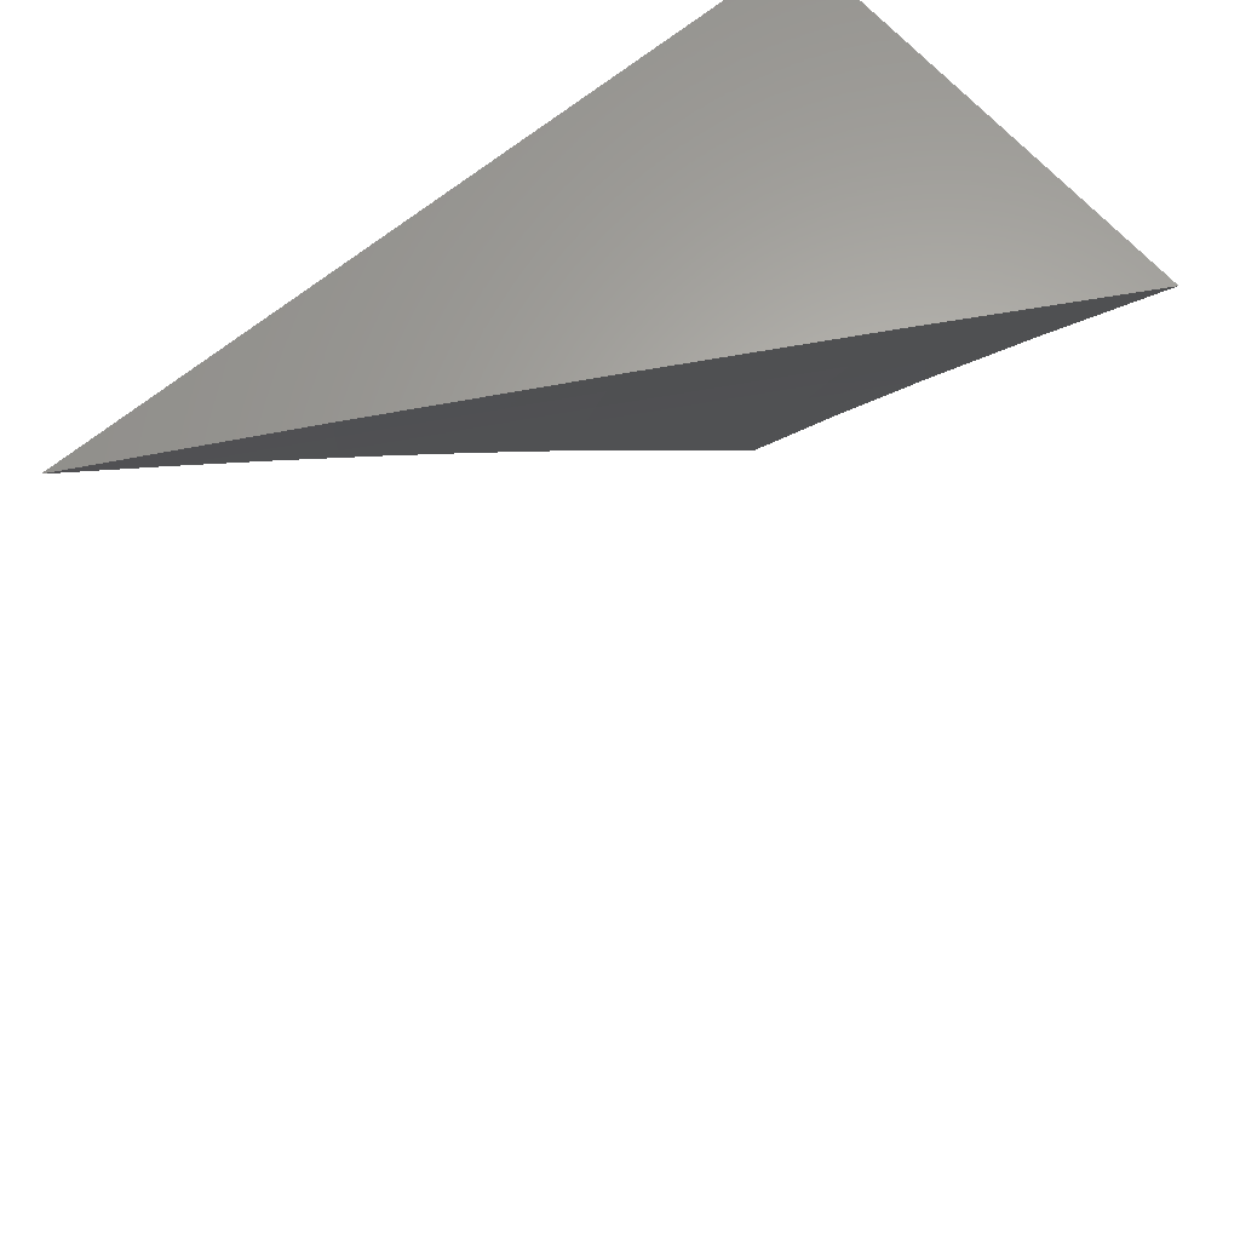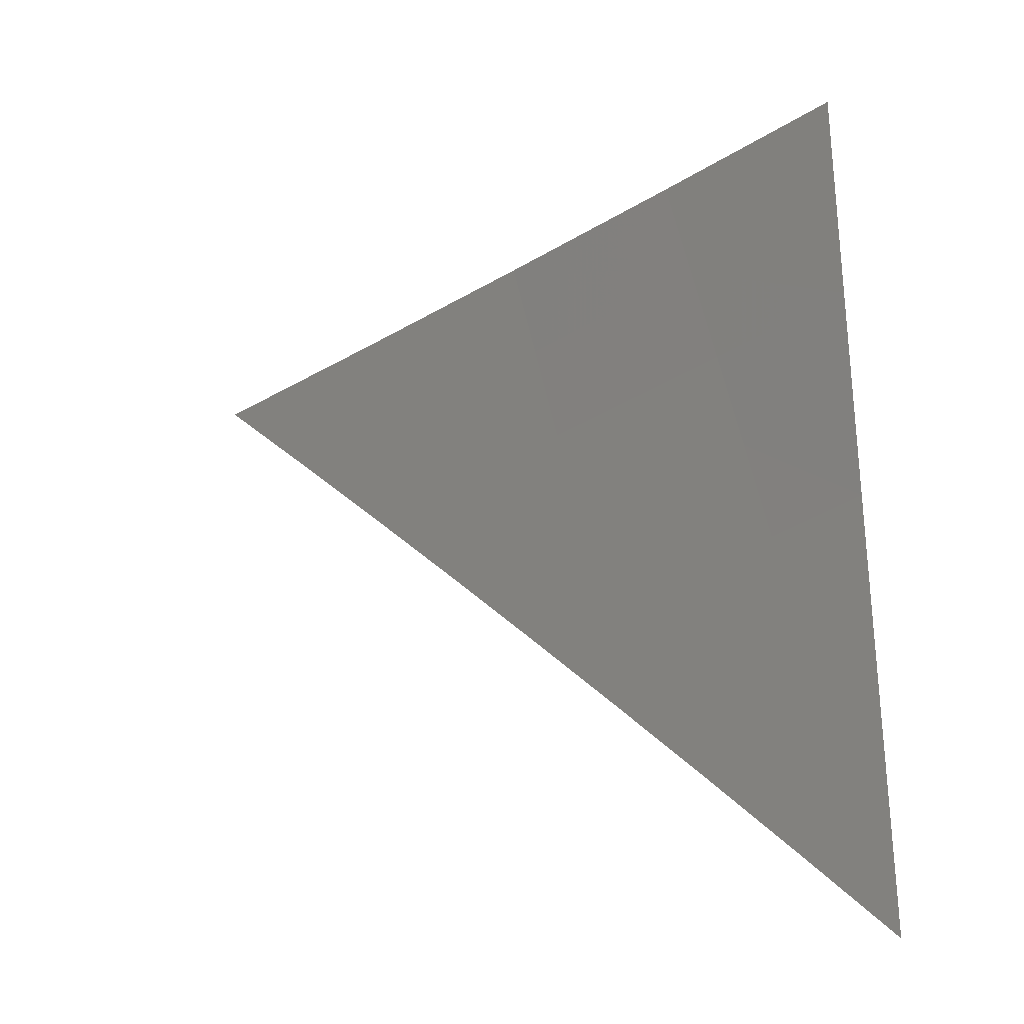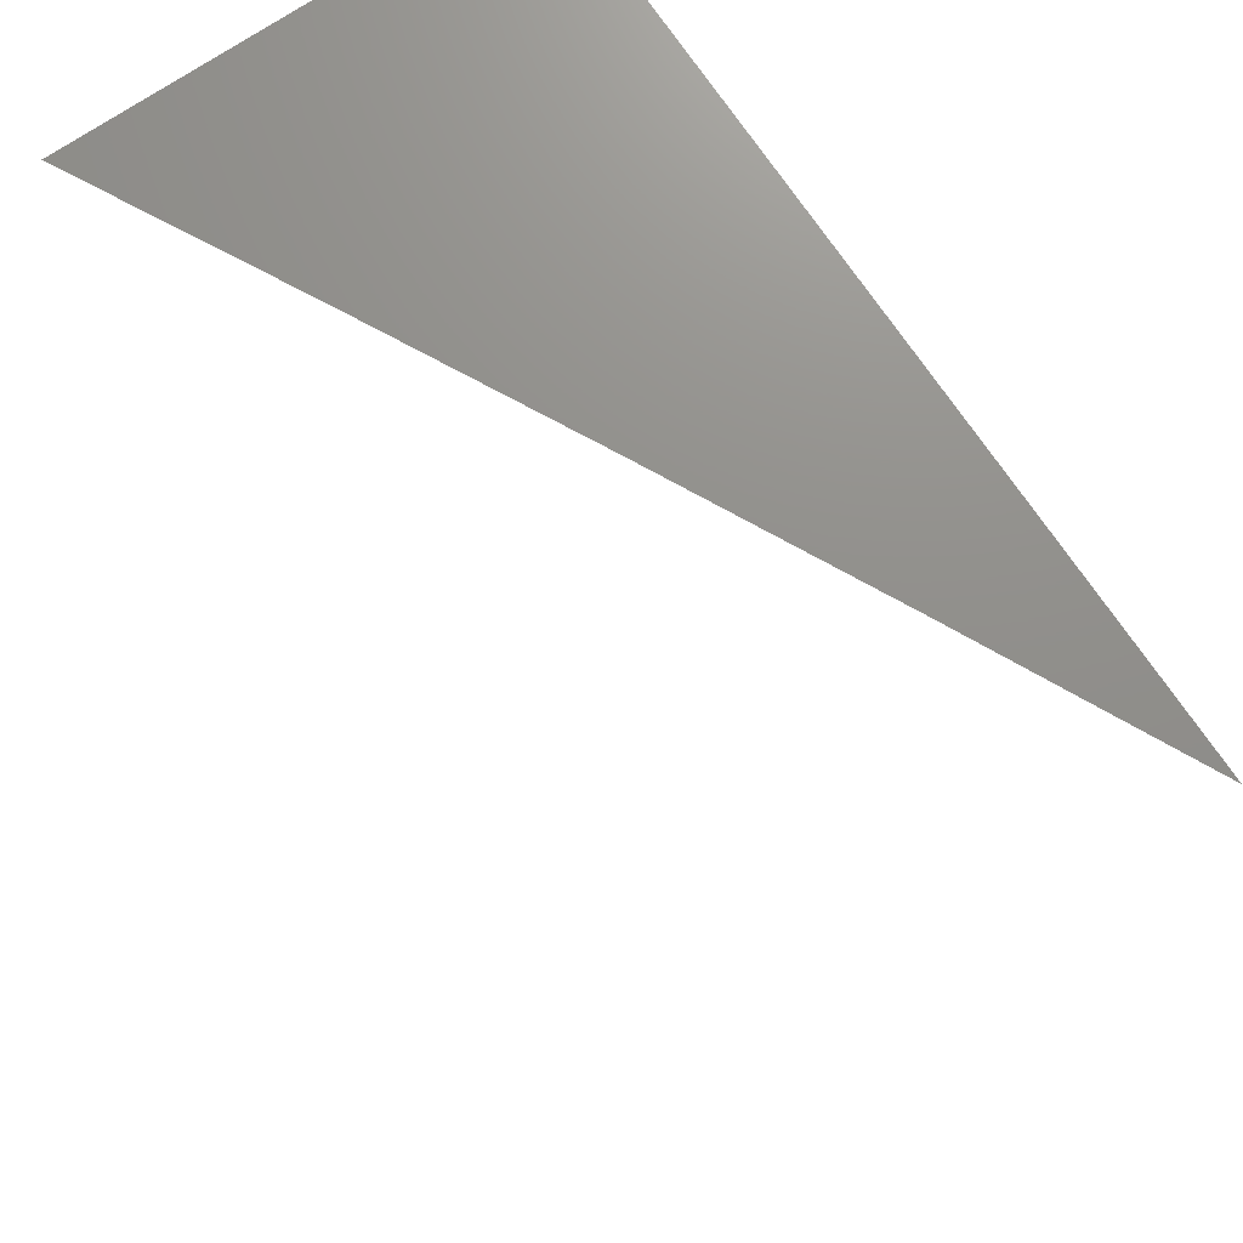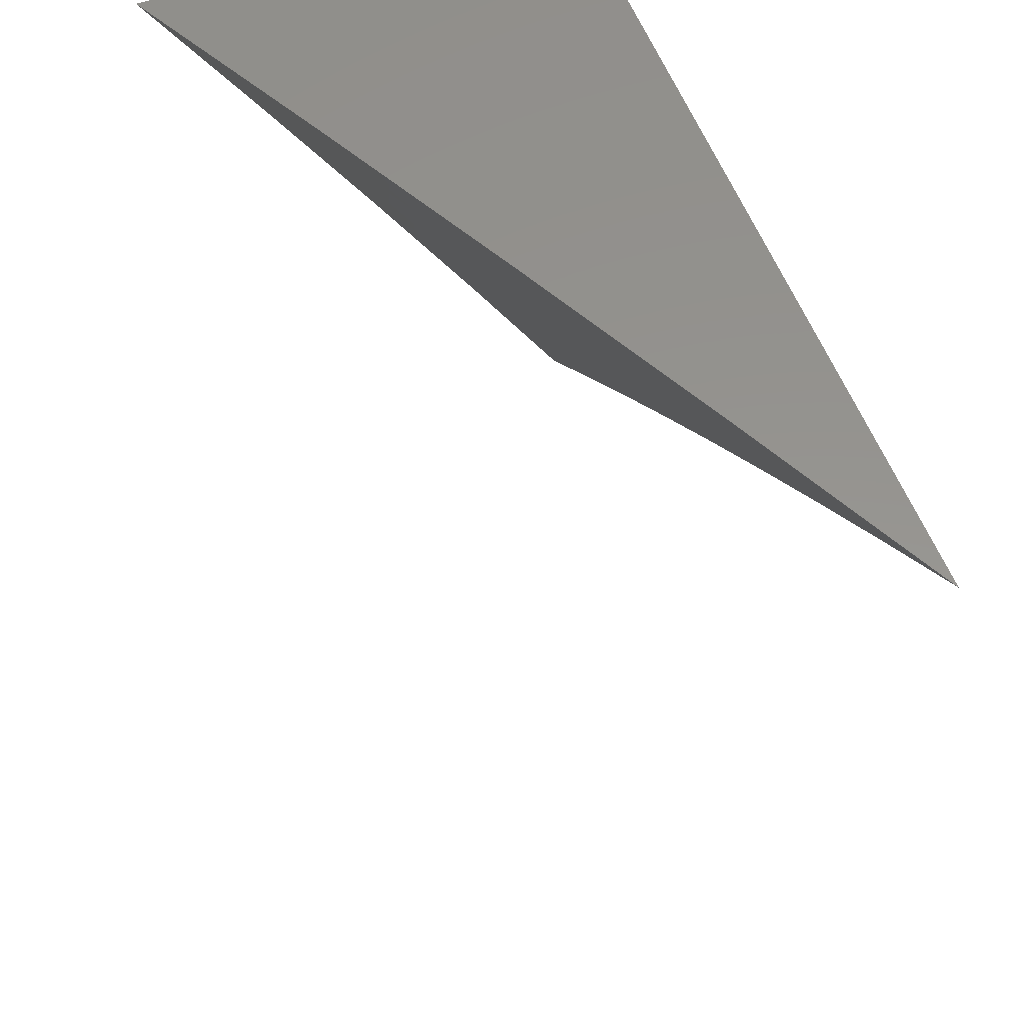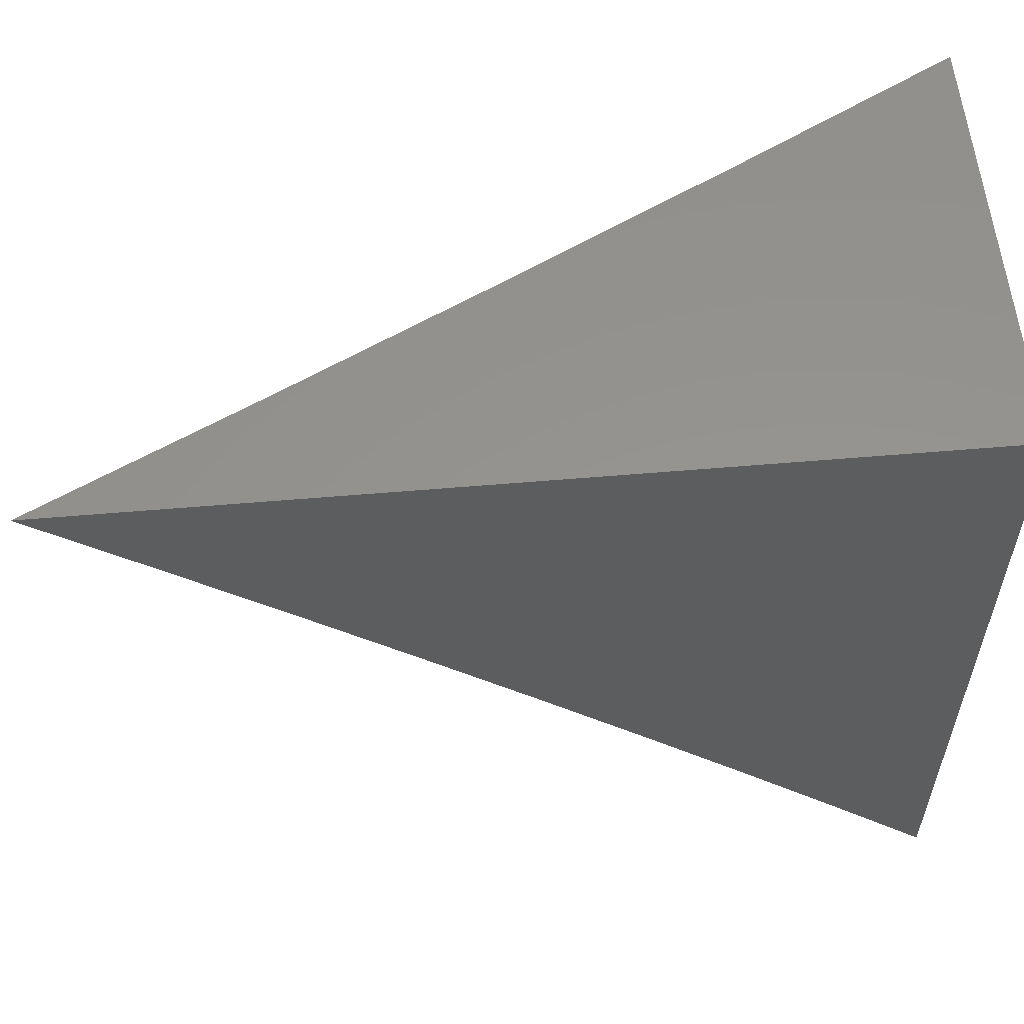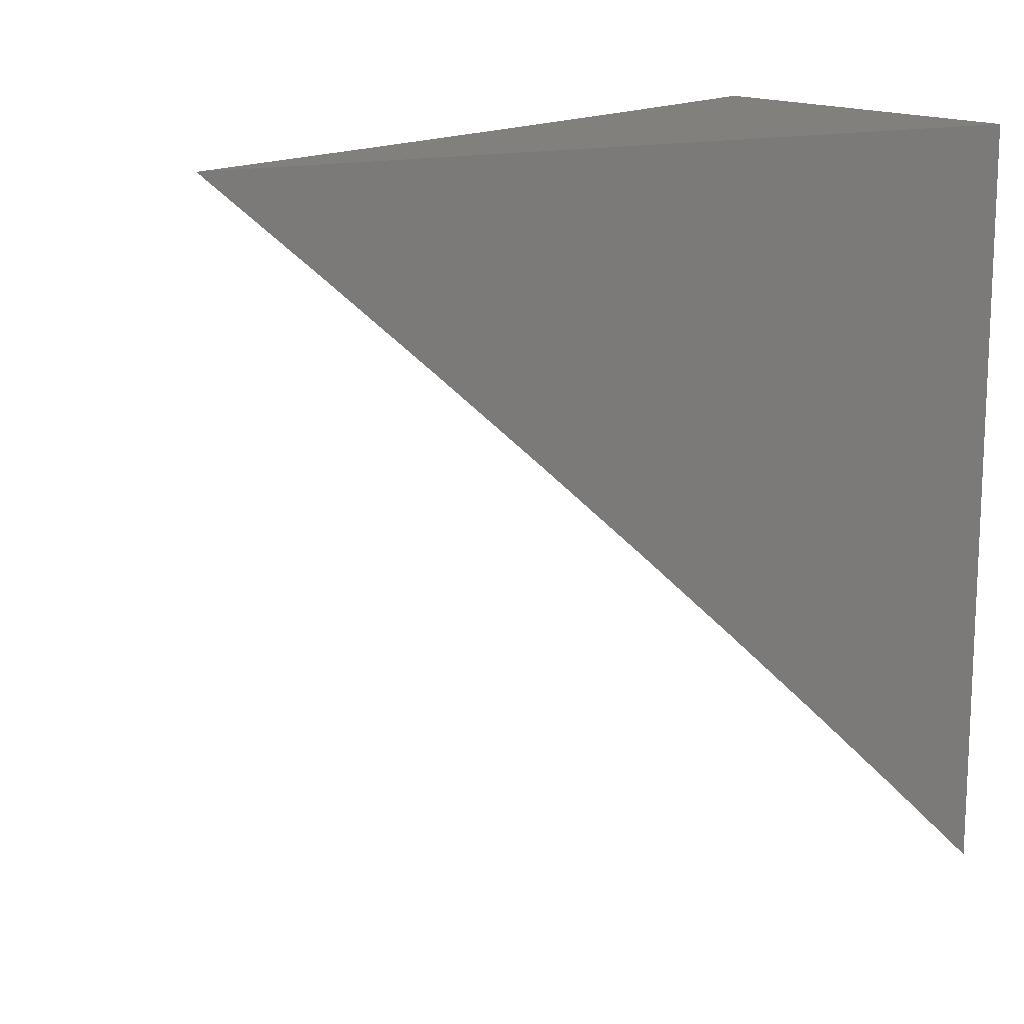
<metadata>
{"format":"stl","ext":"stl","renderer":"f3d","projection":"perspective","resolution":1024,"background":"white","views":[{"elev":64.5,"azim":49.5,"up":"+Z"},{"elev":-45.0,"azim":94.2,"up":"+Z"},{"elev":73.0,"azim":146.0,"up":"+Y"},{"elev":56.8,"azim":159.3,"up":"+Y"},{"elev":57.2,"azim":-95.1,"up":"+Y"},{"elev":14.2,"azim":-121.3,"up":"+Y"}]}
</metadata>
<code>
# stl→obj: 31 verts, 58 faces
v -8.876 5 4.919
v -8.833 5 5
v -8.892 4.936 4.959
v -8.876 4.927 5
v -8.918 4.854 5
v -8.934 4.863 4.959
v -8.959 4.781 5
v -8.976 4.789 4.959
v -9 4.745 4.96
v -9 4.782 4.92
v -9 4.707 5
v -8.992 4.798 4.919
v -9 4.819 4.88
v -8.95 4.872 4.919
v -8.966 4.88 4.878
v -8.924 4.954 4.878
v -8.94 4.963 4.837
v -8.918 5 4.837
v -8.956 4.971 4.796
v -8.959 5 4.755
v -8.971 4.98 4.755
v -8.987 4.989 4.714
v -9 4.965 4.715
v -9 5 4.673
v -9 4.856 4.839
v -8.982 4.889 4.837
v -9 4.893 4.798
v -8.998 4.898 4.796
v -9 4.929 4.757
v -8.908 4.945 4.919
v -9 5 5
f 1 2 3
f 3 2 4
f 3 4 5
f 3 5 6
f 6 5 7
f 6 7 8
f 8 7 9
f 8 9 10
f 7 11 9
f 8 10 12
f 12 10 13
f 12 13 14
f 14 13 15
f 14 15 16
f 16 15 17
f 16 17 18
f 18 17 19
f 18 19 20
f 20 19 21
f 20 21 22
f 22 21 23
f 22 23 24
f 13 25 15
f 15 25 26
f 15 26 17
f 17 26 19
f 25 27 26
f 26 27 28
f 26 28 19
f 19 28 29
f 19 29 21
f 21 29 23
f 27 29 28
f 24 20 22
f 18 1 16
f 16 1 30
f 16 30 14
f 14 30 6
f 14 6 8
f 30 1 3
f 30 3 6
f 12 14 8
f 24 23 31
f 31 23 29
f 31 29 27
f 27 25 31
f 31 25 13
f 31 13 10
f 10 9 31
f 31 9 11
f 11 7 31
f 31 7 5
f 31 5 4
f 4 2 31
f 2 1 31
f 31 1 18
f 31 18 20
f 20 24 31

</code>
